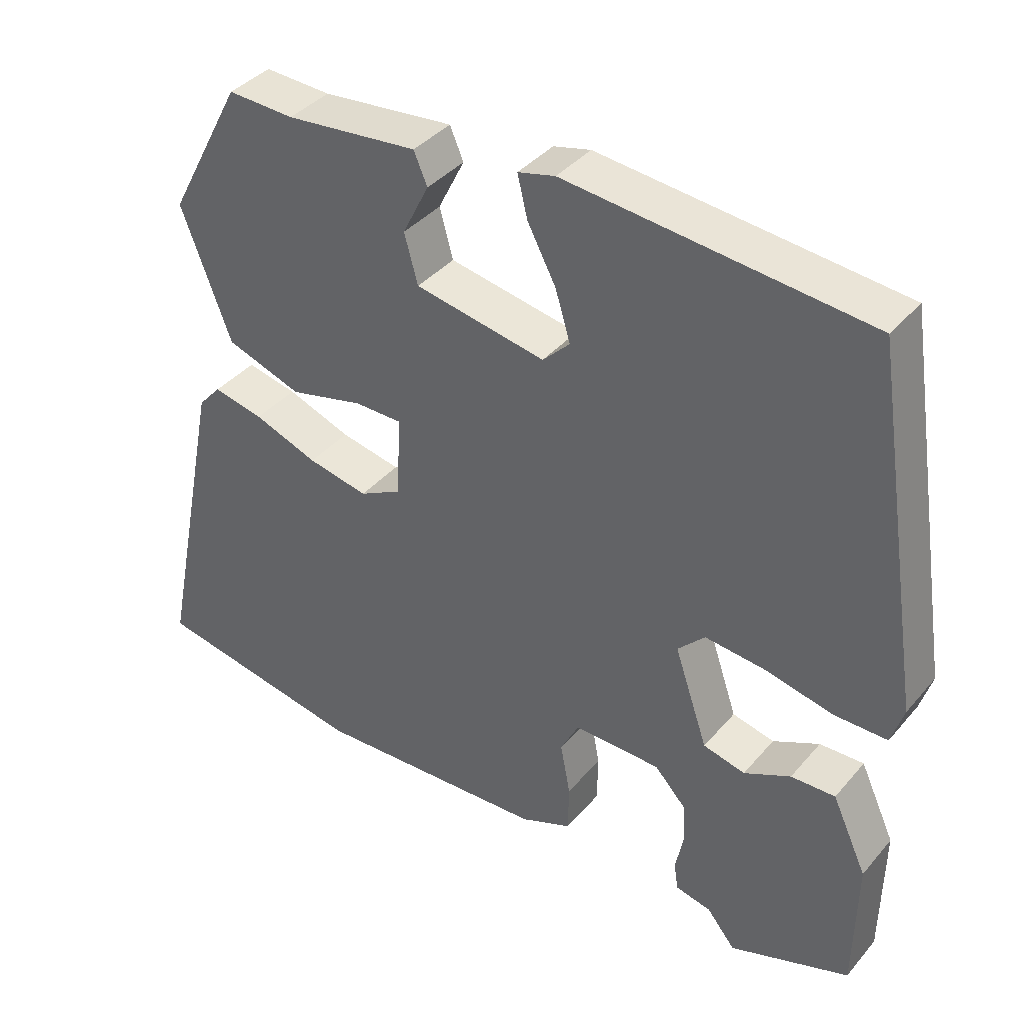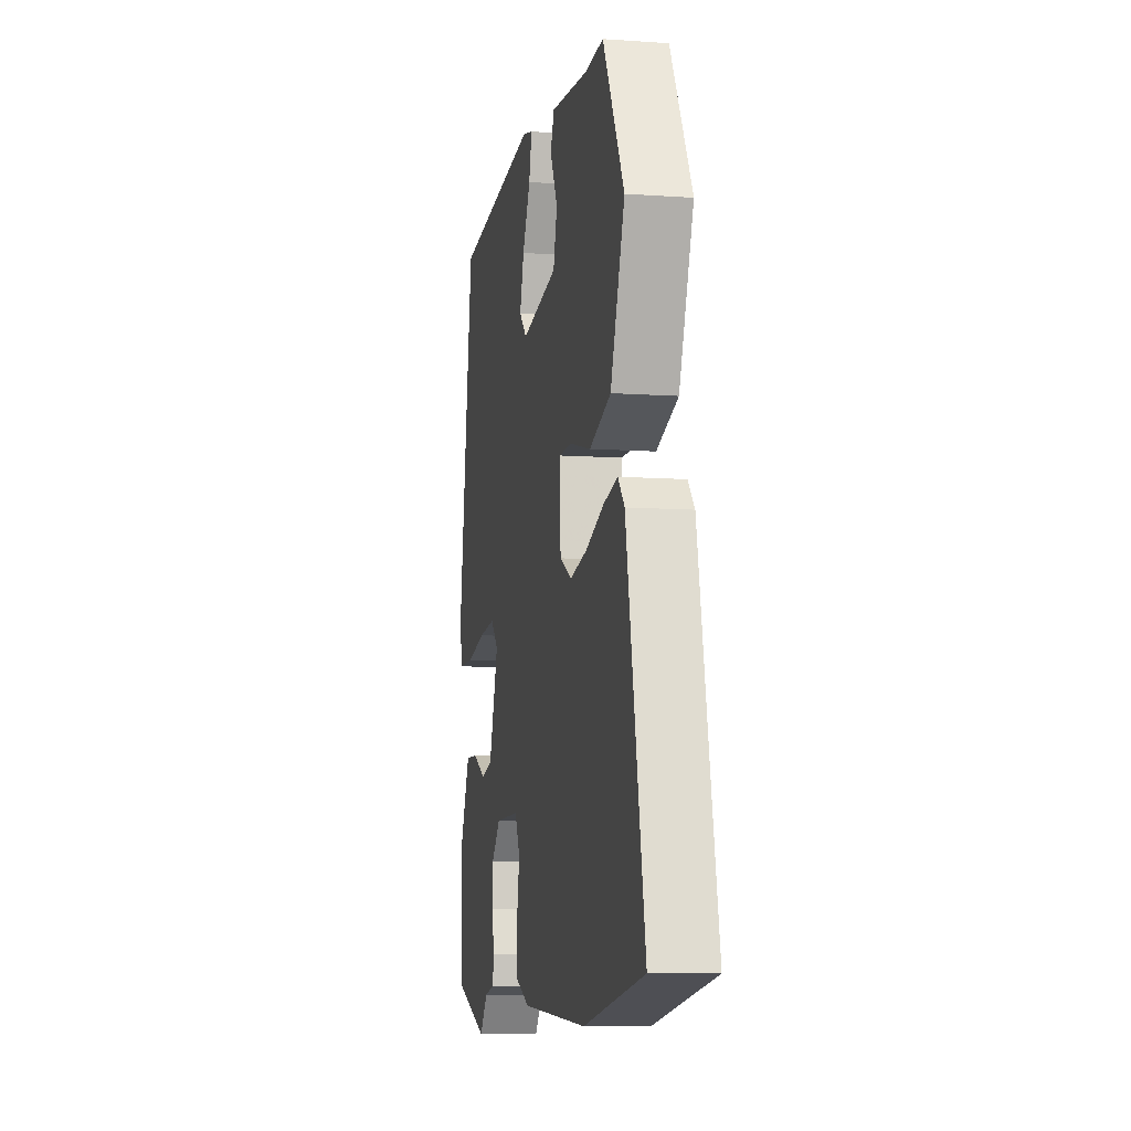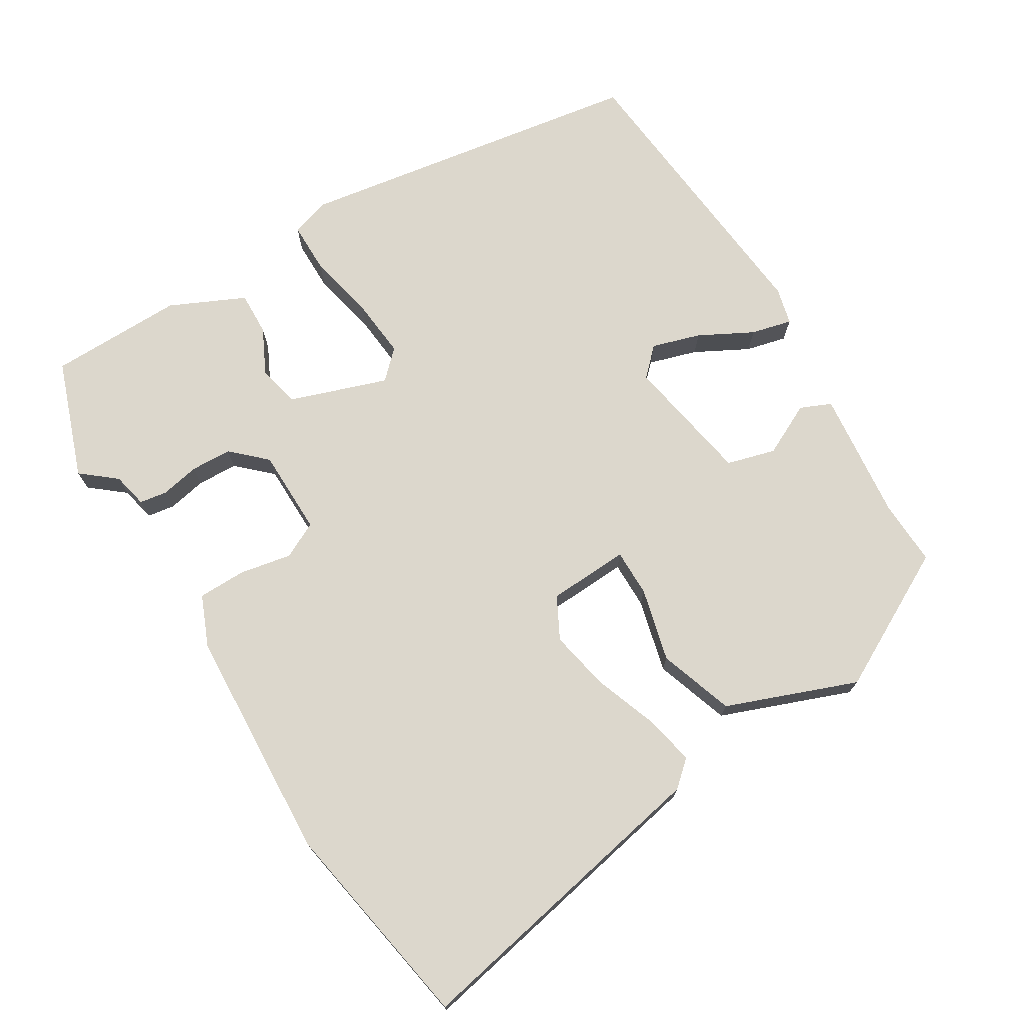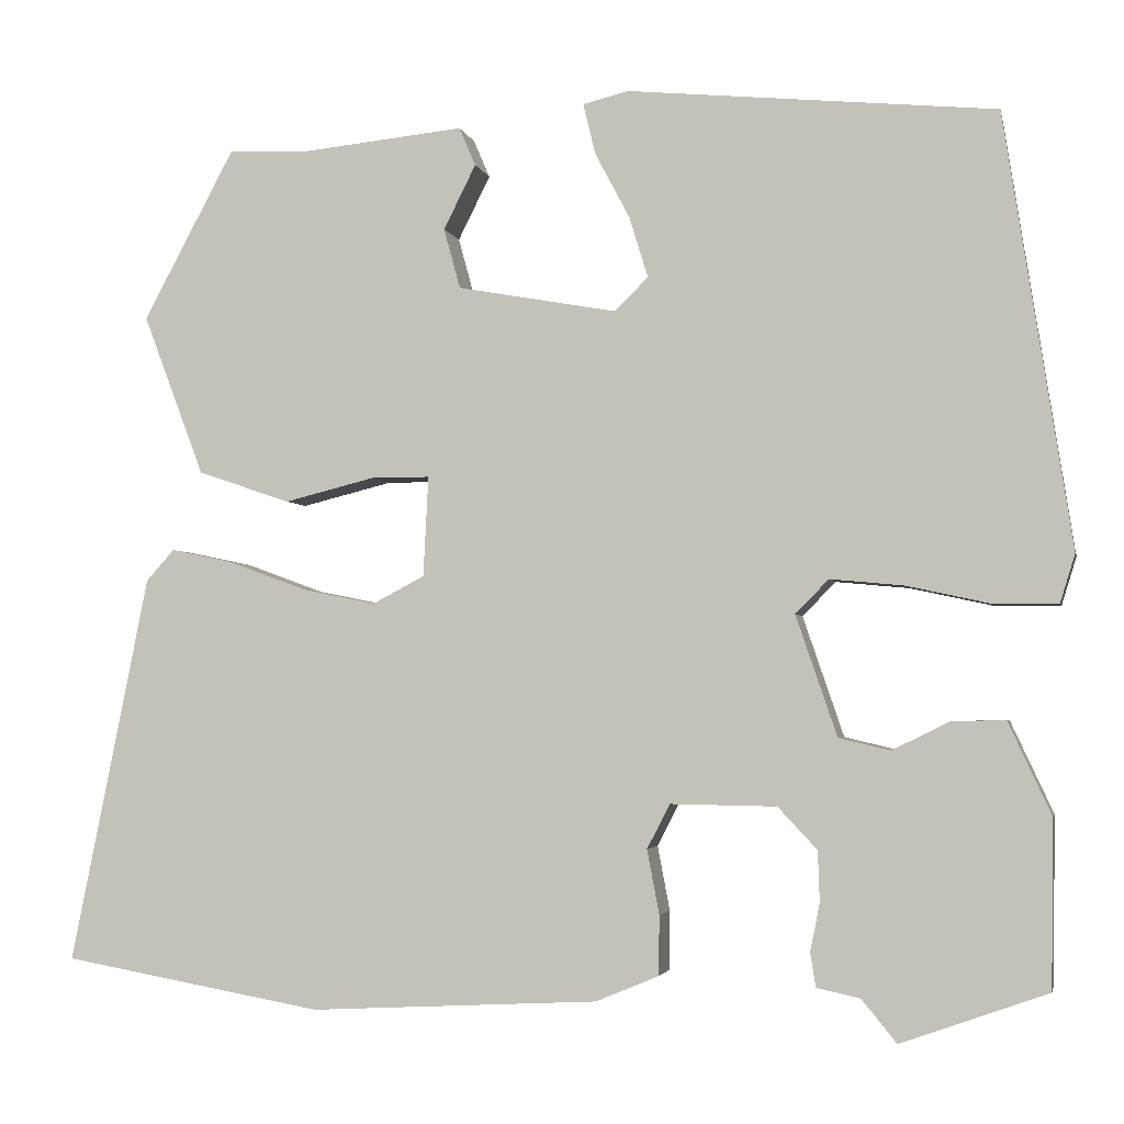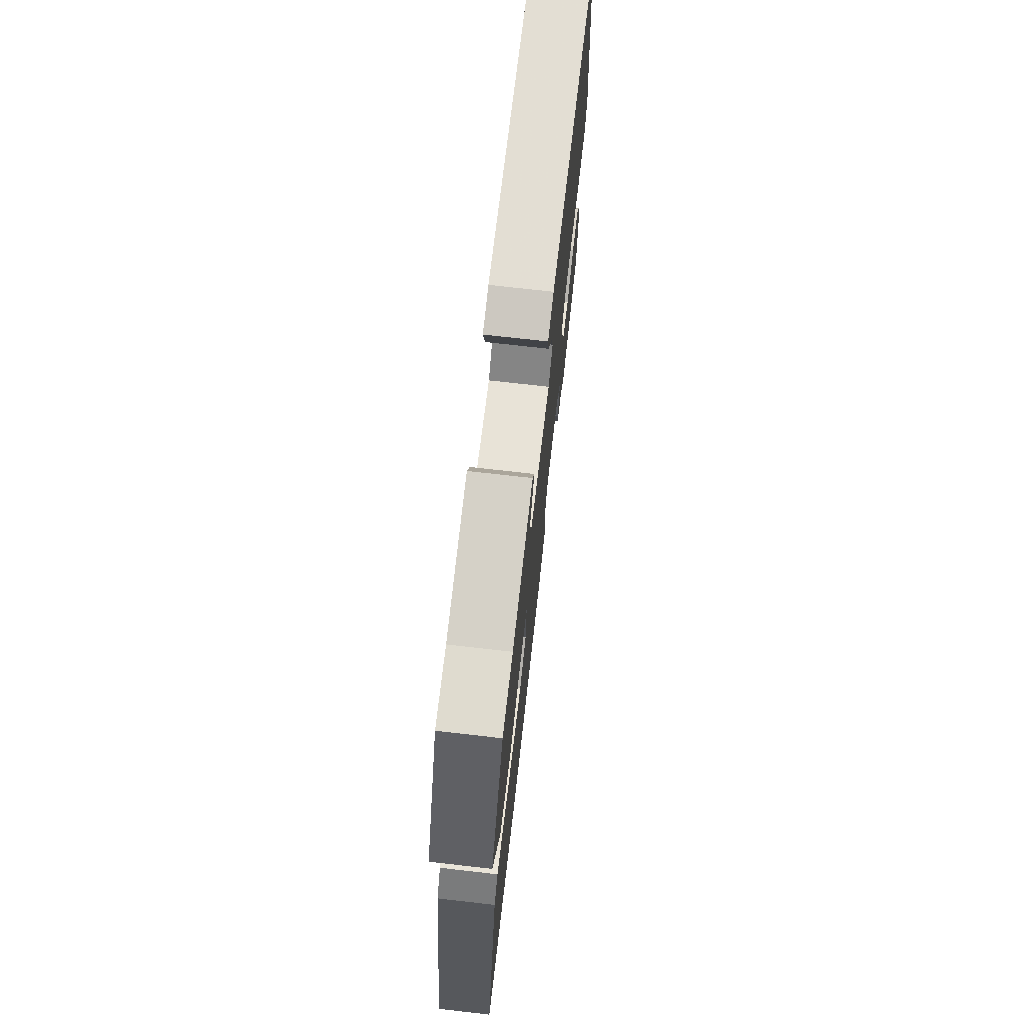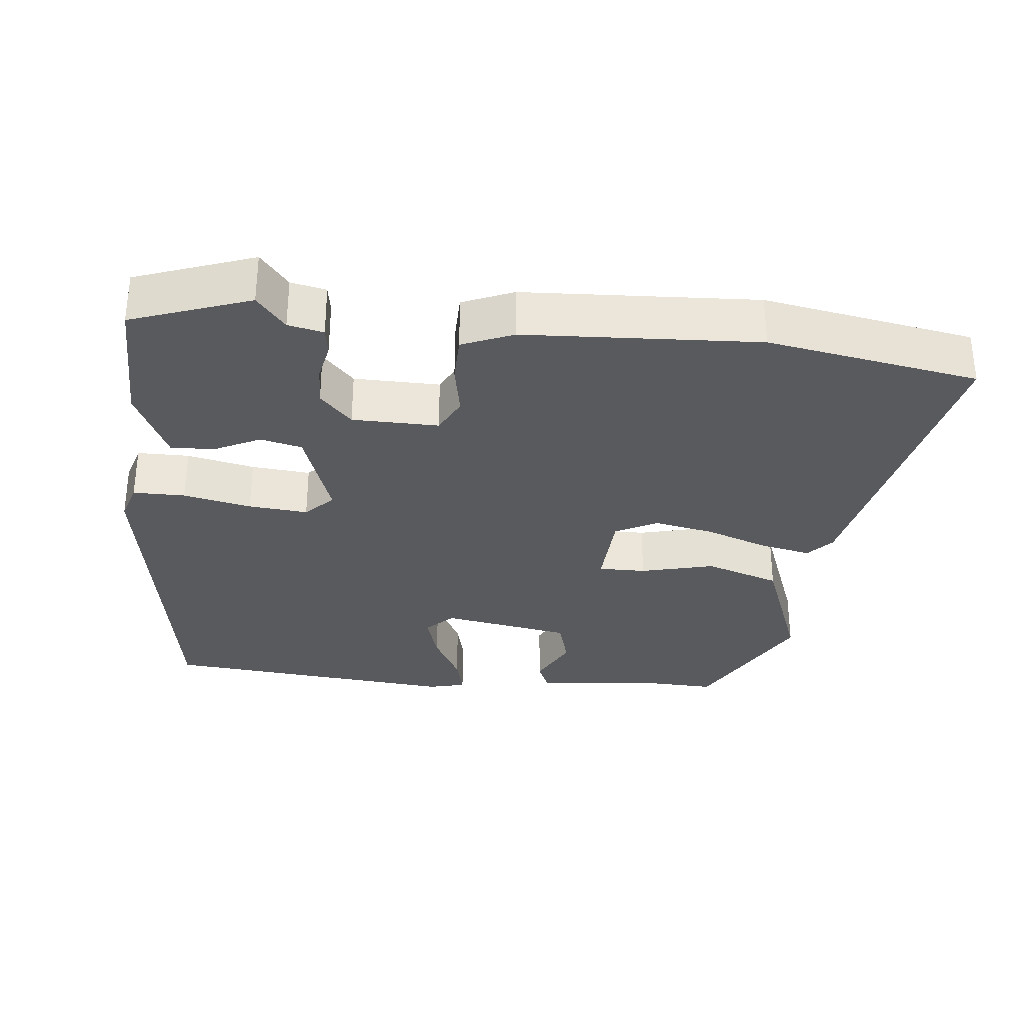
<metadata>
{"format":"obj","ext":"obj","renderer":"f3d","projection":"perspective","resolution":1024,"background":"white","views":[{"elev":38.8,"azim":35.7,"up":"+Z"},{"elev":-8.7,"azim":-100.7,"up":"+Z"},{"elev":72.8,"azim":-121.2,"up":"+Y"},{"elev":-3.1,"azim":12.0,"up":"+Z"},{"elev":72.9,"azim":-83.5,"up":"+Z"},{"elev":-31.5,"azim":174.1,"up":"+Y"}]}
</metadata>
<code>
v 0.517 0.07 -0.494
v 0.349 0.07 -0.554
v 0.309 0.07 -0.505
v 0.259 0.07 -0.494
v 0.253 0.07 -0.455
v 0.264 0.07 -0.4
v 0.262 0.07 -0.342
v 0.217 0.07 -0.294
v 0.095 0.07 -0.292
v 0.069 0.07 -0.343
v 0.083 0.07 -0.417
v 0.082 0.07 -0.485
v 0.01 0.07 -0.515
v -0.321 0.07 -0.532
v -0.62 0.07 -0.479
v -0.53 0.07 -0.034
v -0.498 0.07 0.002
v -0.427 0.07 -0.013
v -0.337 0.07 -0.046
v -0.252 0.07 -0.063
v -0.193 0.07 -0.032
v -0.187 0.07 0.083
v -0.254 0.07 0.083
v -0.358 0.07 0.057
v -0.464 0.07 0.093
v -0.534 0.07 0.278
v -0.429 0.07 0.474
v -0.336 0.07 0.47
v -0.151 0.07 0.489
v -0.132 0.07 0.445
v -0.169 0.07 0.371
v -0.15 0.07 0.302
v 0.033 0.07 0.269
v 0.071 0.07 0.307
v 0.05 0.07 0.376
v 0.01 0.07 0.452
v -0.004 0.07 0.51
v 0.048 0.07 0.523
v 0.47 0.07 0.482
v 0.547 0.07 -0.014
v 0.53 0.07 -0.069
v 0.456 0.07 -0.069
v 0.36 0.07 -0.048
v 0.276 0.07 -0.04
v 0.238 0.07 -0.079
v 0.285 0.07 -0.217
v 0.344 0.07 -0.231
v 0.409 0.07 -0.199
v 0.471 0.07 -0.197
v 0.52 0.07 -0.303
v 0.517 0 -0.494
v 0.349 0 -0.554
v 0.309 0 -0.505
v 0.259 0 -0.494
v 0.253 0 -0.455
v 0.264 0 -0.4
v 0.262 0 -0.342
v 0.217 0 -0.294
v 0.095 0 -0.292
v 0.069 0 -0.343
v 0.083 0 -0.417
v 0.082 0 -0.485
v 0.01 0 -0.515
v -0.321 0 -0.532
v -0.62 0 -0.479
v -0.53 0 -0.034
v -0.498 0 0.002
v -0.427 0 -0.013
v -0.337 0 -0.046
v -0.252 0 -0.063
v -0.193 0 -0.032
v -0.187 0 0.083
v -0.254 0 0.083
v -0.358 0 0.057
v -0.464 0 0.093
v -0.534 0 0.278
v -0.429 0 0.474
v -0.336 0 0.47
v -0.151 0 0.489
v -0.132 0 0.445
v -0.169 0 0.371
v -0.15 0 0.302
v 0.033 0 0.269
v 0.071 0 0.307
v 0.05 0 0.376
v 0.01 0 0.452
v -0.004 0 0.51
v 0.048 0 0.523
v 0.47 0 0.482
v 0.547 0 -0.014
v 0.53 0 -0.069
v 0.456 0 -0.069
v 0.36 0 -0.048
v 0.276 0 -0.04
v 0.238 0 -0.079
v 0.285 0 -0.217
v 0.344 0 -0.231
v 0.409 0 -0.199
v 0.471 0 -0.197
v 0.52 0 -0.303
f 1 2 3
f 50 1 3
f 49 50 3
f 48 49 3
f 47 48 3
f 46 47 3 4
f 41 42 43
f 40 41 43
f 39 40 43
f 38 39 43
f 37 38 43
f 36 37 43
f 35 36 43
f 34 35 43 44
f 33 34 44 45
f 28 29 30 31
f 28 31 32
f 27 28 32
f 26 27 32
f 25 26 32
f 24 25 32
f 23 24 32
f 22 23 32 33
f 17 18 19
f 16 17 19
f 15 16 19
f 14 15 19
f 13 14 19
f 12 13 19
f 11 12 19
f 10 11 19
f 9 10 19 20
f 8 9 20 21
f 4 5 6
f 46 4 6
f 46 6 7
f 33 45 46
f 22 33 46
f 21 22 46
f 8 21 46
f 7 8 46
f 53 52 51
f 53 51 100
f 53 100 99
f 53 99 98
f 53 98 97
f 54 53 97 96
f 93 92 91
f 93 91 90
f 93 90 89
f 93 89 88
f 93 88 87
f 93 87 86
f 93 86 85
f 94 93 85 84
f 95 94 84 83
f 81 80 79 78
f 82 81 78
f 82 78 77
f 82 77 76
f 82 76 75
f 82 75 74
f 82 74 73
f 83 82 73 72
f 69 68 67
f 69 67 66
f 69 66 65
f 69 65 64
f 69 64 63
f 69 63 62
f 69 62 61
f 69 61 60
f 70 69 60 59
f 71 70 59 58
f 56 55 54
f 56 54 96
f 57 56 96
f 96 95 83
f 96 83 72
f 96 72 71
f 96 71 58
f 96 58 57
f 1 51 52 2
f 2 52 53 3
f 3 53 54 4
f 4 54 55 5
f 5 55 56 6
f 6 56 57 7
f 7 57 58 8
f 8 58 59 9
f 9 59 60 10
f 10 60 61 11
f 11 61 62 12
f 12 62 63 13
f 13 63 64 14
f 14 64 65 15
f 15 65 66 16
f 16 66 67 17
f 17 67 68 18
f 18 68 69 19
f 19 69 70 20
f 20 70 71 21
f 21 71 72 22
f 22 72 73 23
f 23 73 74 24
f 24 74 75 25
f 25 75 76 26
f 26 76 77 27
f 27 77 78 28
f 28 78 79 29
f 29 79 80 30
f 30 80 81 31
f 31 81 82 32
f 32 82 83 33
f 33 83 84 34
f 34 84 85 35
f 35 85 86 36
f 36 86 87 37
f 37 87 88 38
f 38 88 89 39
f 39 89 90 40
f 40 90 91 41
f 41 91 92 42
f 42 92 93 43
f 43 93 94 44
f 44 94 95 45
f 45 95 96 46
f 46 96 97 47
f 47 97 98 48
f 48 98 99 49
f 49 99 100 50
f 50 100 51 1

</code>
